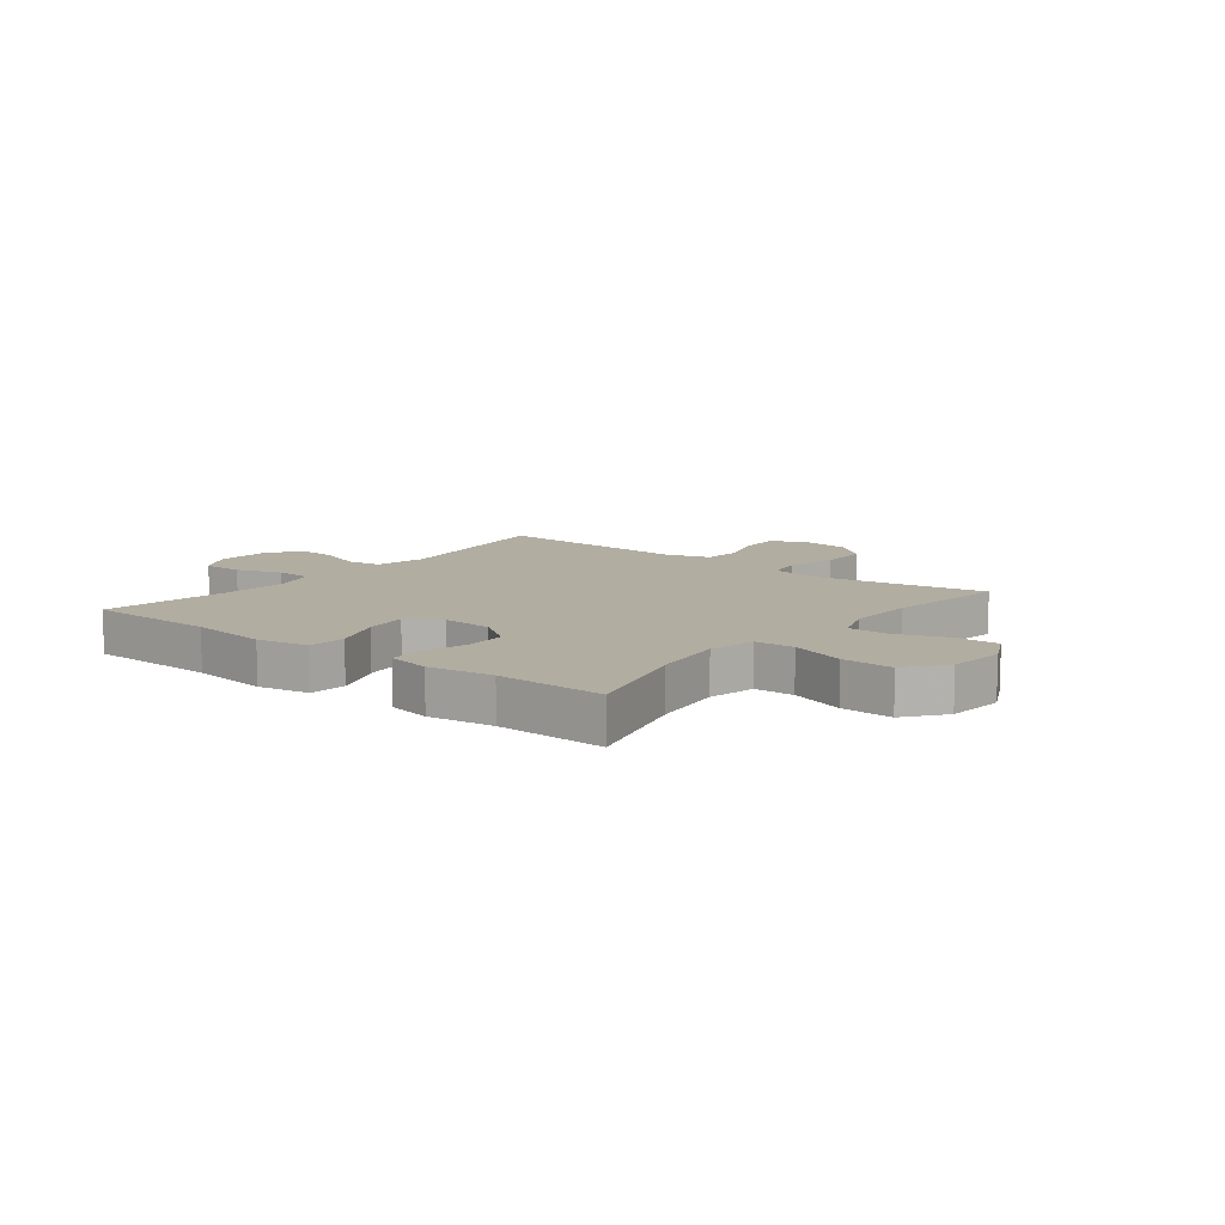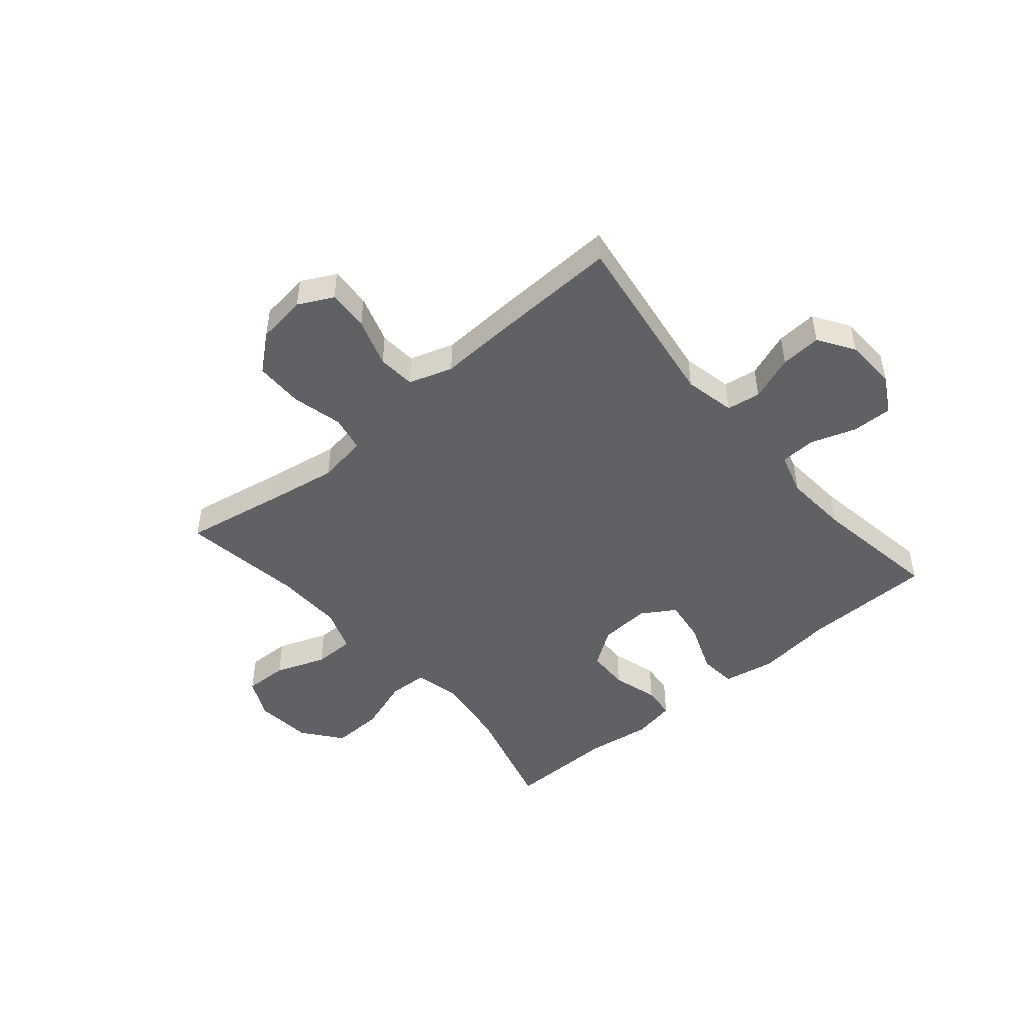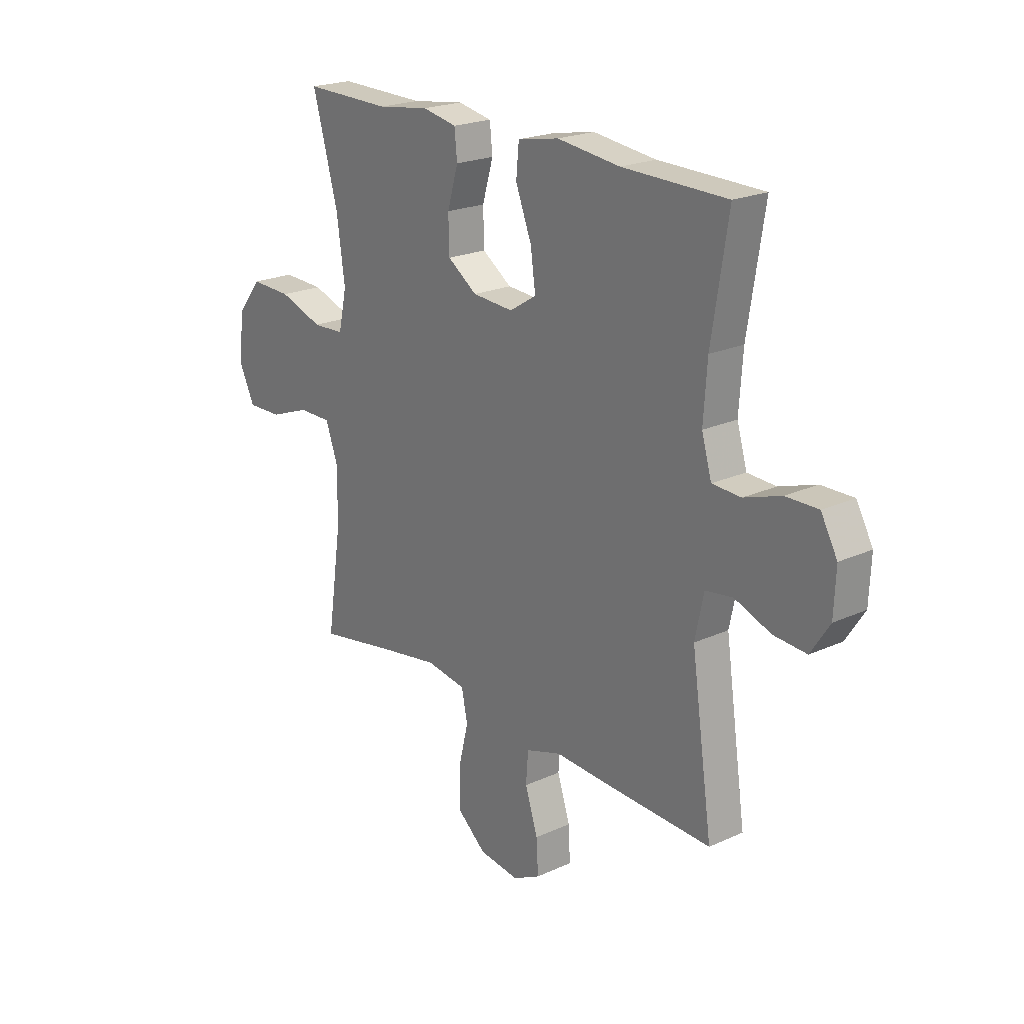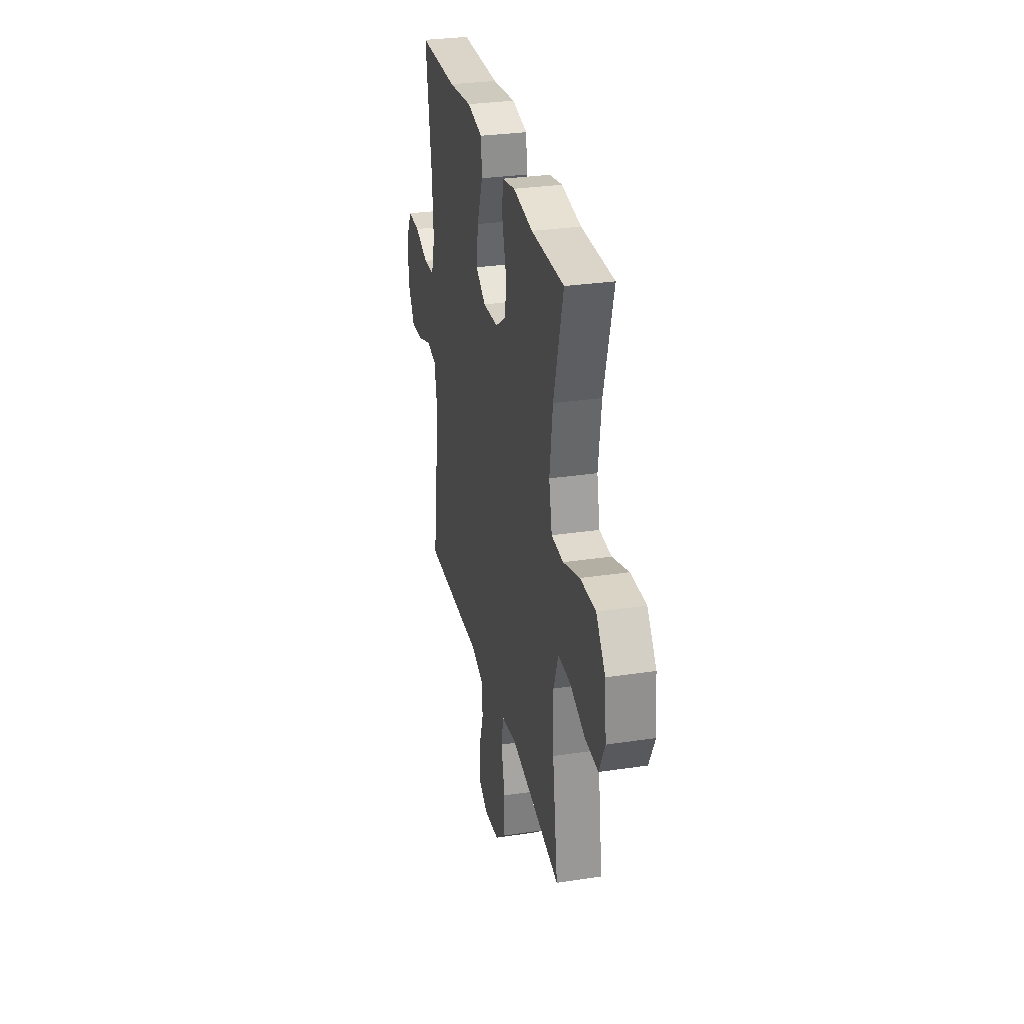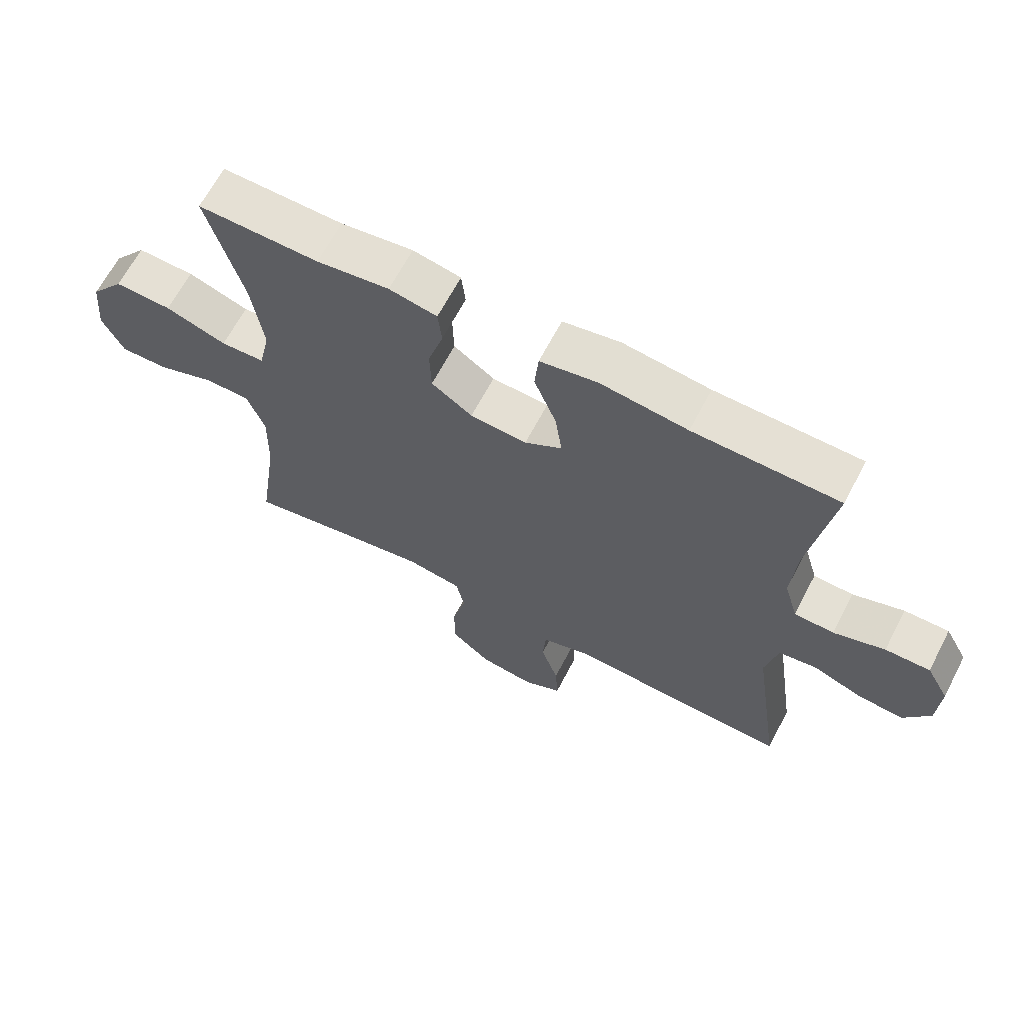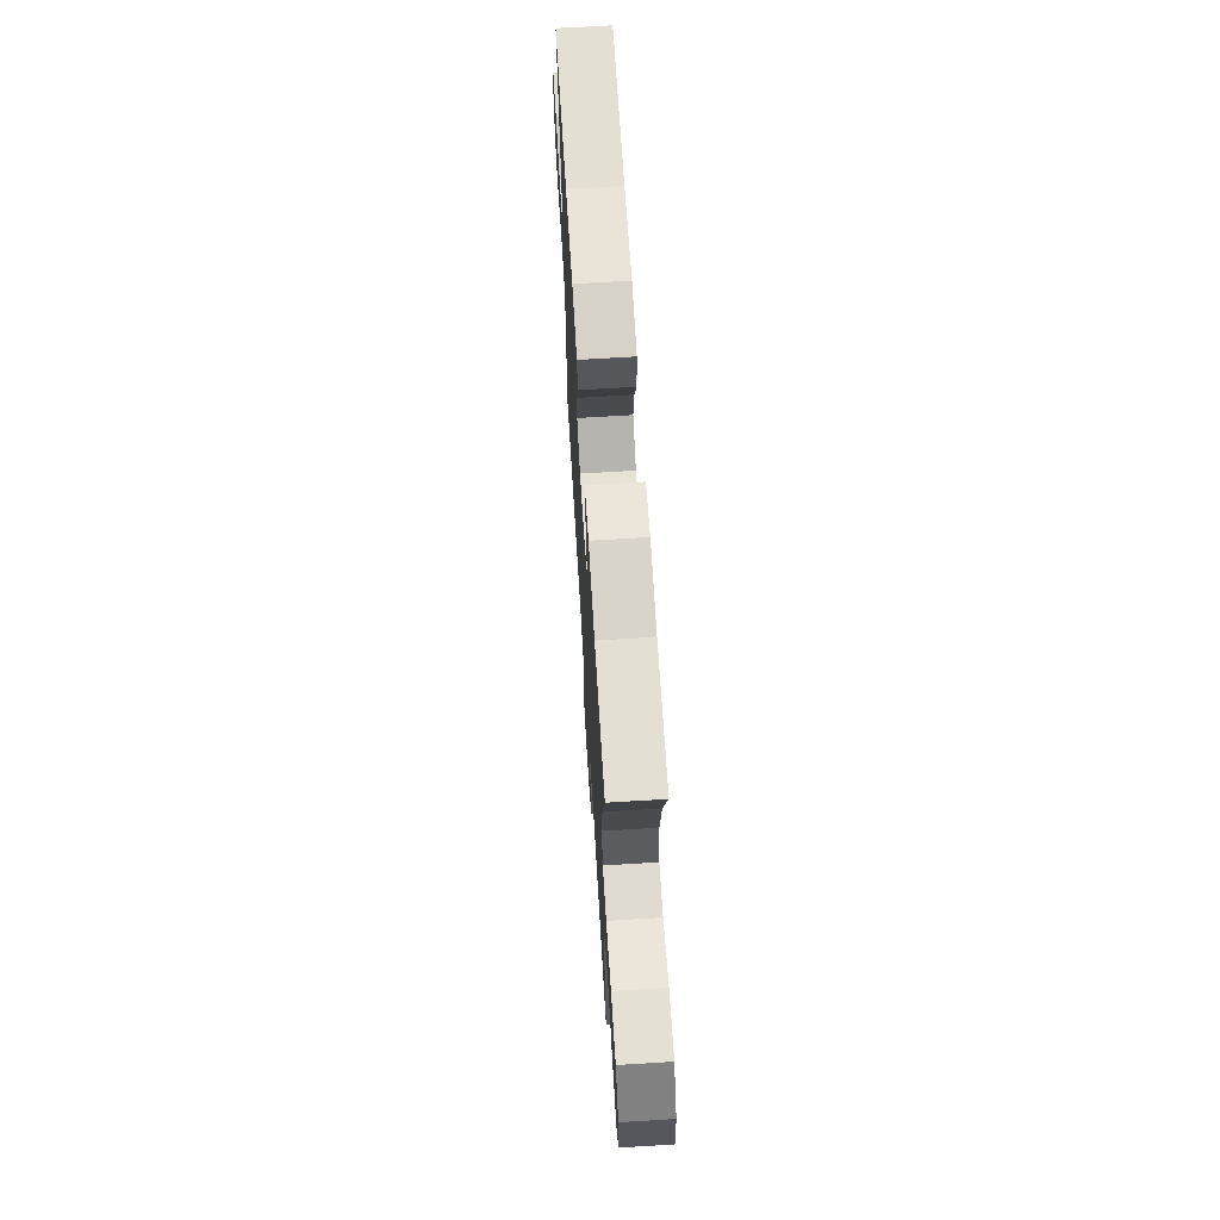
<metadata>
{"format":"obj","ext":"obj","renderer":"f3d","projection":"perspective","resolution":1024,"background":"white","views":[{"elev":10.3,"azim":38.3,"up":"+Y"},{"elev":-47.6,"azim":-139.7,"up":"+Y"},{"elev":21.5,"azim":-128.9,"up":"+Z"},{"elev":30.3,"azim":77.7,"up":"+Z"},{"elev":65.5,"azim":-152.4,"up":"+Z"},{"elev":67.7,"azim":86.5,"up":"+Z"}]}
</metadata>
<code>
v -0.5 0.07 0.5
v -0.27 0.07 0.504
v -0.132 0.07 0.521
v -0.041 0.07 0.504
v -0.035 0.07 0.438
v -0.07 0.07 0.348
v -0.081 0.07 0.27
v -0.022 0.07 0.233
v 0.068 0.07 0.239
v 0.133 0.07 0.284
v 0.135 0.07 0.359
v 0.111 0.07 0.44
v 0.117 0.07 0.498
v 0.193 0.07 0.513
v 0.308 0.07 0.497
v 0.5 0.07 0.5
v 0.444 0.07 0.298
v 0.426 0.07 0.169
v 0.444 0.07 0.086
v 0.514 0.07 0.083
v 0.611 0.07 0.116
v 0.702 0.07 0.119
v 0.756 0.07 0.05
v 0.766 0.07 -0.052
v 0.732 0.07 -0.122
v 0.655 0.07 -0.12
v 0.565 0.07 -0.087
v 0.493 0.07 -0.087
v 0.465 0.07 -0.164
v 0.468 0.07 -0.284
v 0.5 0.07 -0.5
v 0.326 0.07 -0.469
v 0.198 0.07 -0.448
v 0.11 0.07 -0.462
v 0.097 0.07 -0.526
v 0.119 0.07 -0.616
v 0.118 0.07 -0.702
v 0.055 0.07 -0.755
v -0.033 0.07 -0.767
v -0.094 0.07 -0.736
v -0.09 0.07 -0.663
v -0.062 0.07 -0.577
v -0.067 0.07 -0.51
v -0.145 0.07 -0.485
v -0.263 0.07 -0.491
v -0.5 0.07 -0.5
v -0.453 0.07 -0.177
v -0.472 0.07 -0.087
v -0.532 0.07 -0.078
v -0.612 0.07 -0.108
v -0.684 0.07 -0.113
v -0.725 0.07 -0.05
v -0.729 0.07 0.042
v -0.693 0.07 0.107
v -0.622 0.07 0.106
v -0.541 0.07 0.079
v -0.478 0.07 0.082
v -0.456 0.07 0.157
v -0.464 0.07 0.272
v -0.5 0 0.5
v -0.27 0 0.504
v -0.132 0 0.521
v -0.041 0 0.504
v -0.035 0 0.438
v -0.07 0 0.348
v -0.081 0 0.27
v -0.022 0 0.233
v 0.068 0 0.239
v 0.133 0 0.284
v 0.135 0 0.359
v 0.111 0 0.44
v 0.117 0 0.498
v 0.193 0 0.513
v 0.308 0 0.497
v 0.5 0 0.5
v 0.444 0 0.298
v 0.426 0 0.169
v 0.444 0 0.086
v 0.514 0 0.083
v 0.611 0 0.116
v 0.702 0 0.119
v 0.756 0 0.05
v 0.766 0 -0.052
v 0.732 0 -0.122
v 0.655 0 -0.12
v 0.565 0 -0.087
v 0.493 0 -0.087
v 0.465 0 -0.164
v 0.468 0 -0.284
v 0.5 0 -0.5
v 0.326 0 -0.469
v 0.198 0 -0.448
v 0.11 0 -0.462
v 0.097 0 -0.526
v 0.119 0 -0.616
v 0.118 0 -0.702
v 0.055 0 -0.755
v -0.033 0 -0.767
v -0.094 0 -0.736
v -0.09 0 -0.663
v -0.062 0 -0.577
v -0.067 0 -0.51
v -0.145 0 -0.485
v -0.263 0 -0.491
v -0.5 0 -0.5
v -0.453 0 -0.177
v -0.472 0 -0.087
v -0.532 0 -0.078
v -0.612 0 -0.108
v -0.684 0 -0.113
v -0.725 0 -0.05
v -0.729 0 0.042
v -0.693 0 0.107
v -0.622 0 0.106
v -0.541 0 0.079
v -0.478 0 0.082
v -0.456 0 0.157
v -0.464 0 0.272
f 53 54 55 56
f 53 56 57
f 52 53 57
f 49 50 51 52
f 49 52 57
f 48 49 57
f 47 48 57 58
f 44 45 46 47
f 43 44 47 58
f 39 40 41 42
f 39 42 43
f 38 39 43
f 35 36 37 38
f 35 38 43
f 34 35 43 58
f 30 31 32
f 29 30 32 33
f 28 29 33 34
f 24 25 26 27
f 24 27 28
f 23 24 28
f 20 21 22 23
f 19 20 23 28
f 15 16 17
f 15 17 18
f 14 15 18 19
f 11 12 13 14
f 10 11 14 19
f 3 4 5 6
f 2 3 6 7
f 59 1 2 7
f 58 59 7 8
f 34 58 8 9
f 19 28 34
f 9 10 19 34
f 115 114 113 112
f 116 115 112
f 116 112 111
f 111 110 109 108
f 116 111 108
f 116 108 107
f 117 116 107 106
f 106 105 104 103
f 117 106 103 102
f 101 100 99 98
f 102 101 98
f 102 98 97
f 97 96 95 94
f 102 97 94
f 117 102 94 93
f 91 90 89
f 92 91 89 88
f 93 92 88 87
f 86 85 84 83
f 87 86 83
f 87 83 82
f 82 81 80 79
f 87 82 79 78
f 76 75 74
f 77 76 74
f 78 77 74 73
f 73 72 71 70
f 78 73 70 69
f 65 64 63 62
f 66 65 62 61
f 66 61 60 118
f 67 66 118 117
f 68 67 117 93
f 93 87 78
f 93 78 69 68
f 1 60 61 2
f 2 61 62 3
f 3 62 63 4
f 4 63 64 5
f 5 64 65 6
f 6 65 66 7
f 7 66 67 8
f 8 67 68 9
f 9 68 69 10
f 10 69 70 11
f 11 70 71 12
f 12 71 72 13
f 13 72 73 14
f 14 73 74 15
f 15 74 75 16
f 16 75 76 17
f 17 76 77 18
f 18 77 78 19
f 19 78 79 20
f 20 79 80 21
f 21 80 81 22
f 22 81 82 23
f 23 82 83 24
f 24 83 84 25
f 25 84 85 26
f 26 85 86 27
f 27 86 87 28
f 28 87 88 29
f 29 88 89 30
f 30 89 90 31
f 31 90 91 32
f 32 91 92 33
f 33 92 93 34
f 34 93 94 35
f 35 94 95 36
f 36 95 96 37
f 37 96 97 38
f 38 97 98 39
f 39 98 99 40
f 40 99 100 41
f 41 100 101 42
f 42 101 102 43
f 43 102 103 44
f 44 103 104 45
f 45 104 105 46
f 46 105 106 47
f 47 106 107 48
f 48 107 108 49
f 49 108 109 50
f 50 109 110 51
f 51 110 111 52
f 52 111 112 53
f 53 112 113 54
f 54 113 114 55
f 55 114 115 56
f 56 115 116 57
f 57 116 117 58
f 58 117 118 59
f 59 118 60 1

</code>
